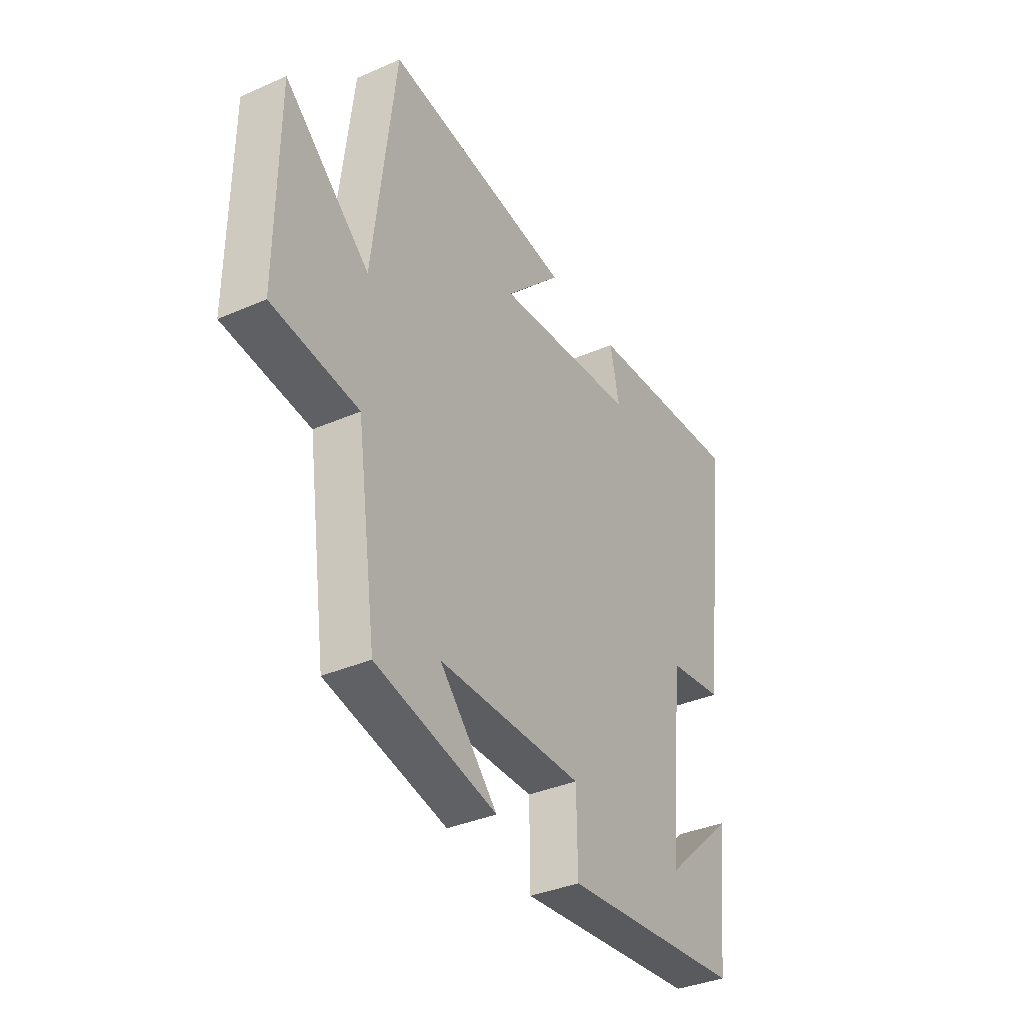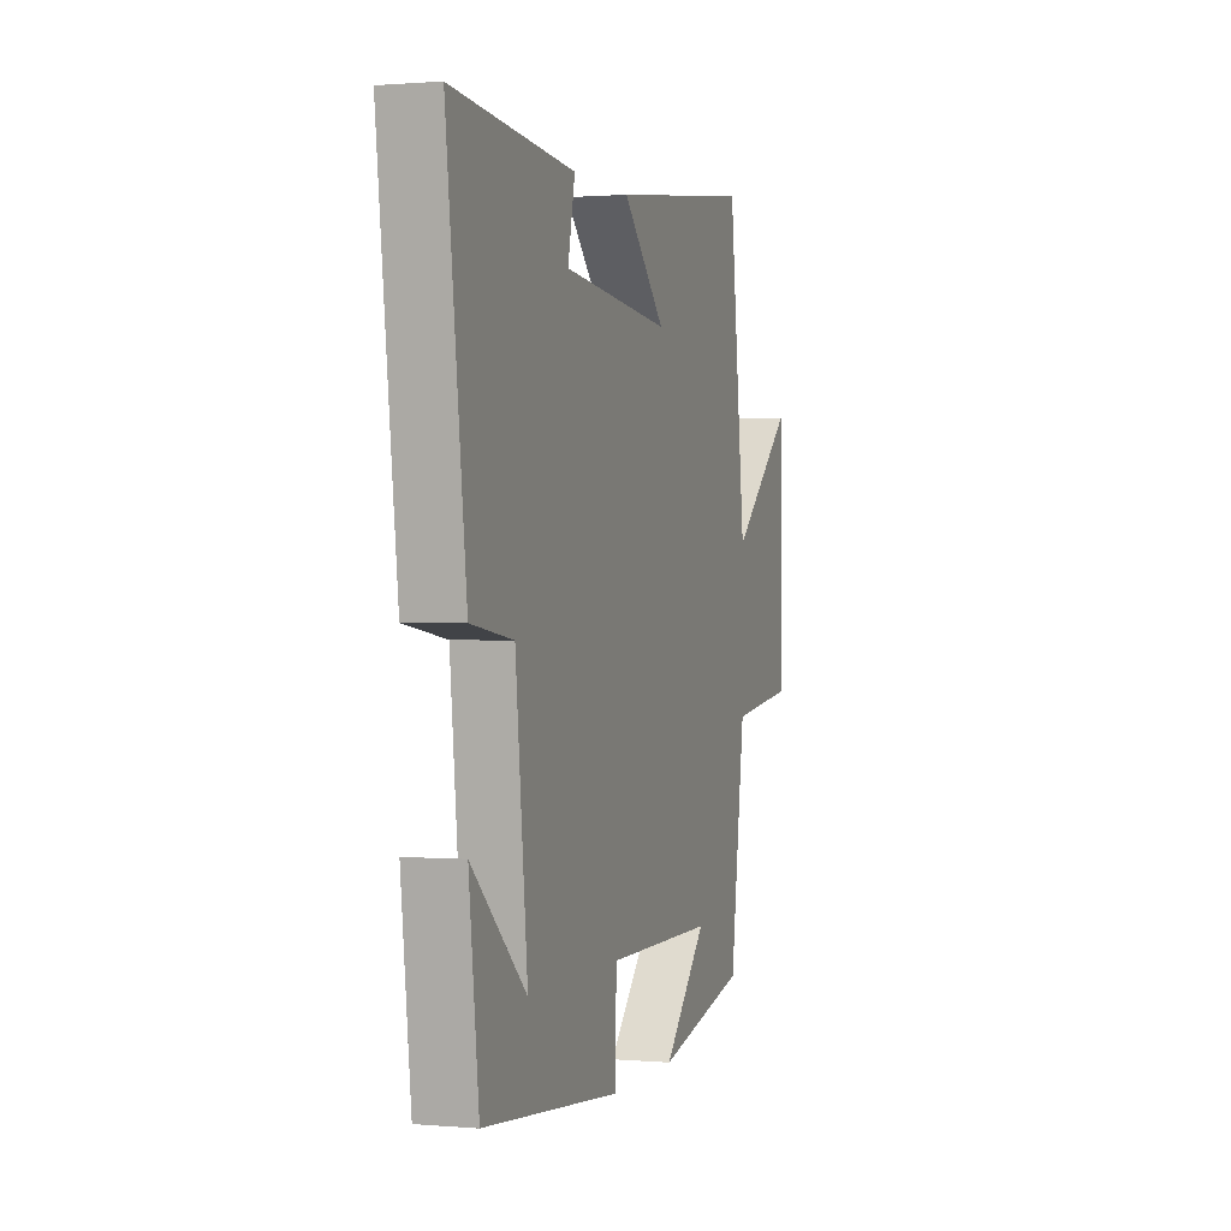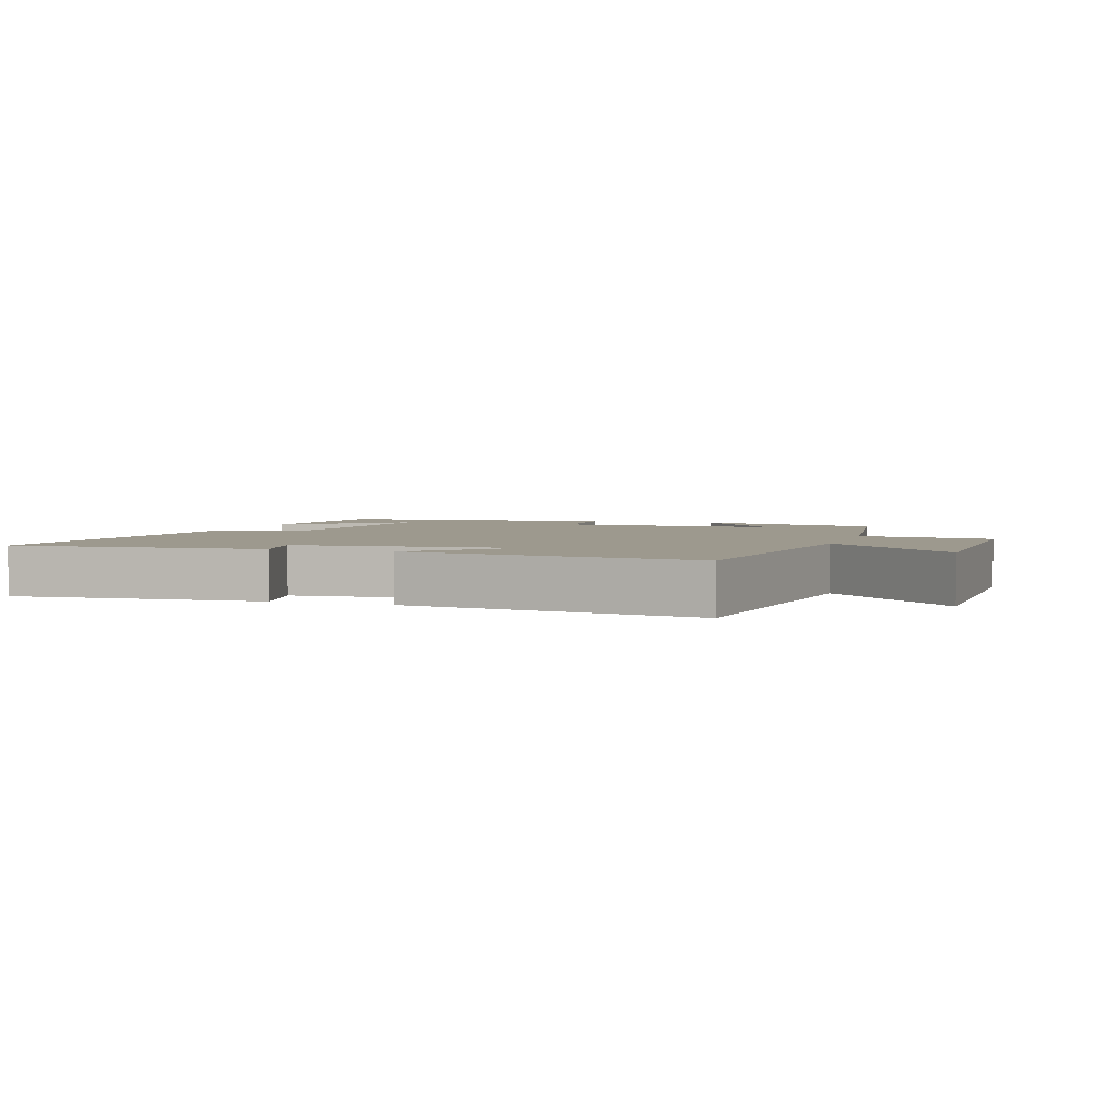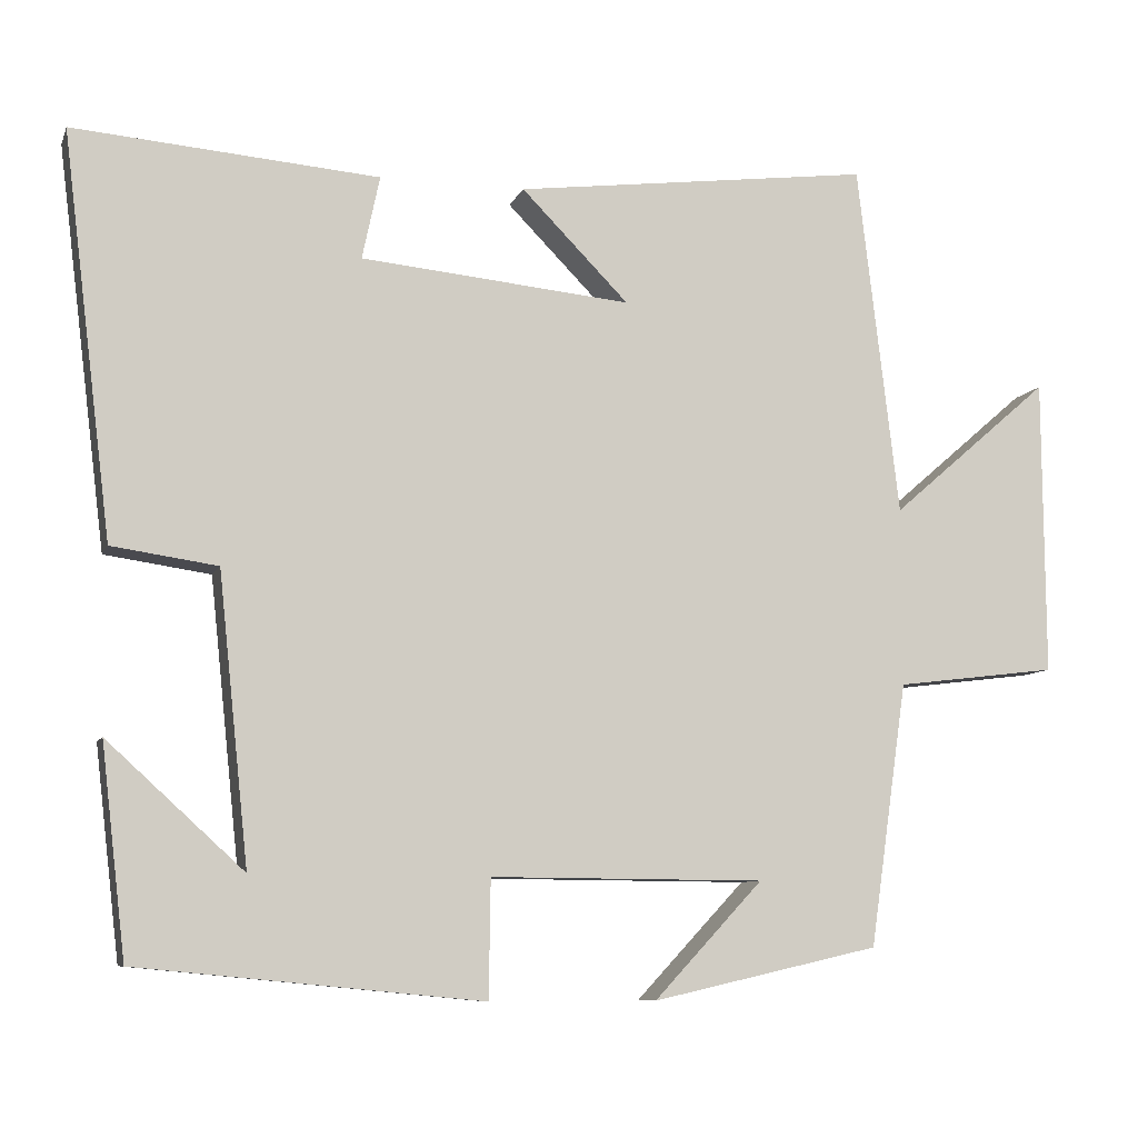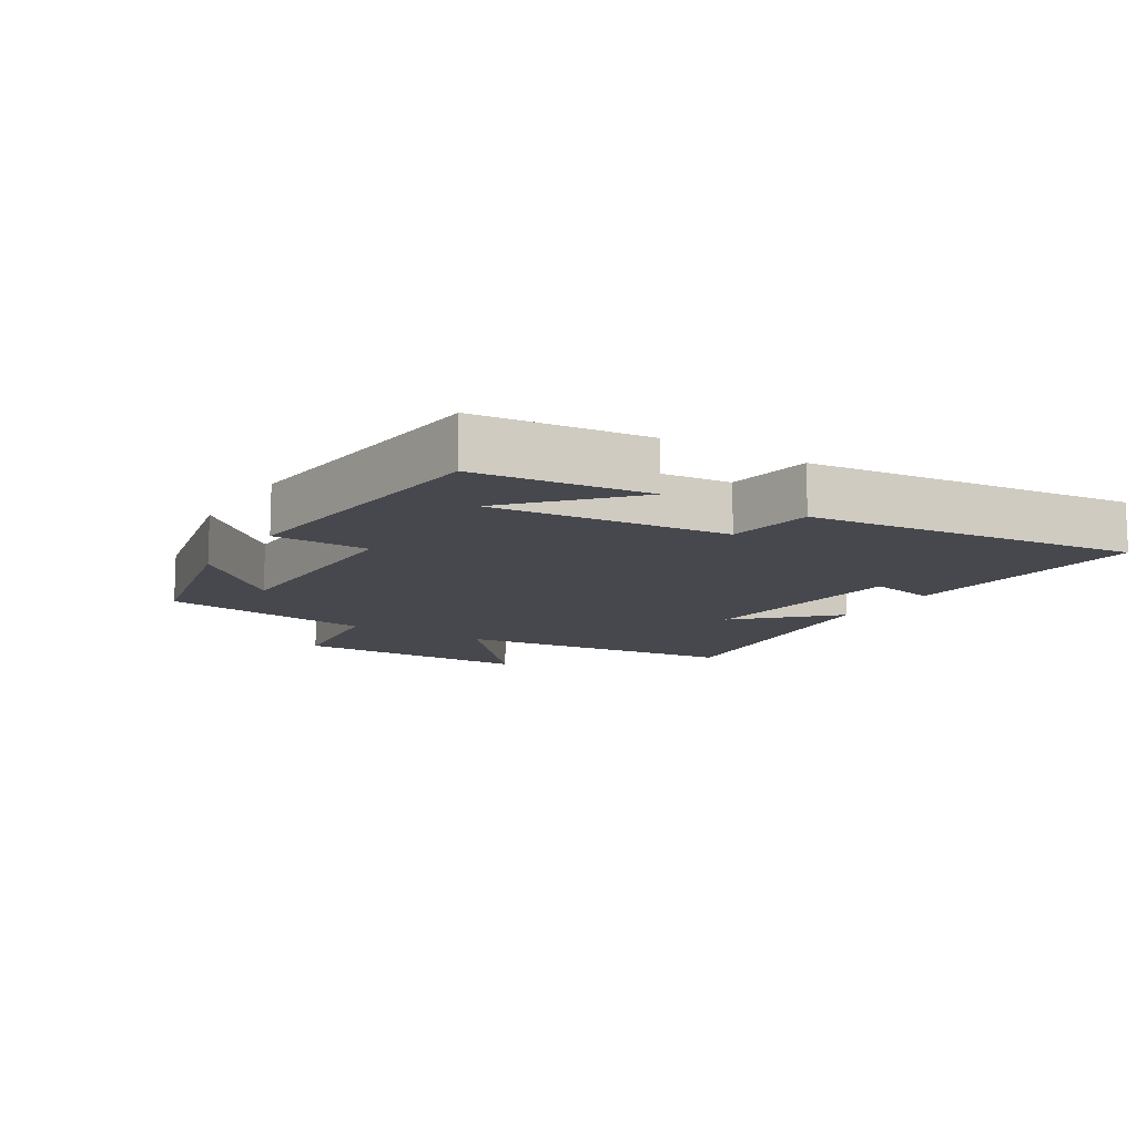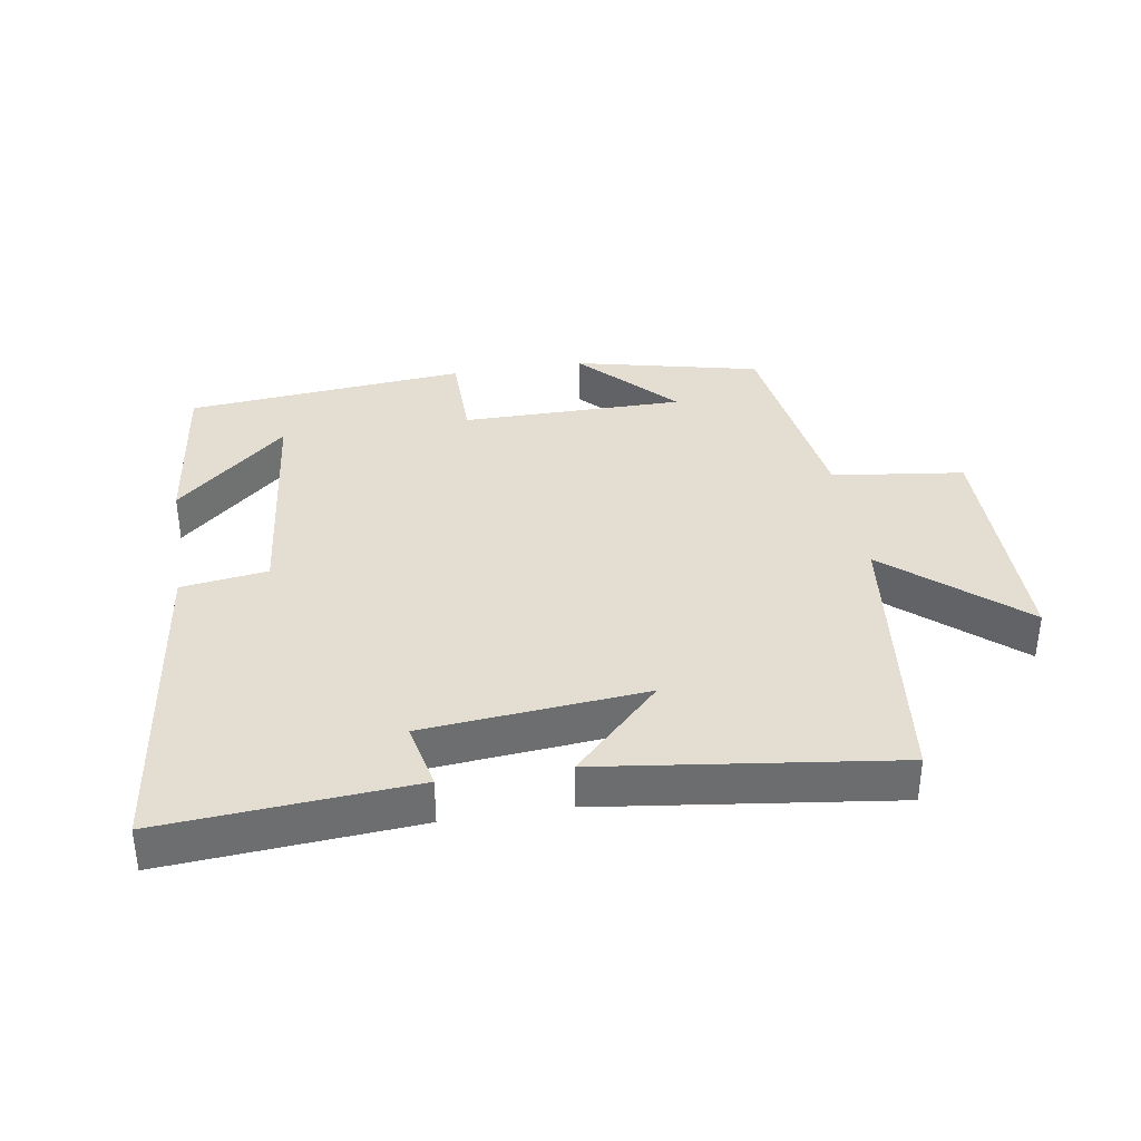
<metadata>
{"format":"obj","ext":"obj","renderer":"f3d","projection":"perspective","resolution":1024,"background":"white","views":[{"elev":-36.2,"azim":119.7,"up":"+Z"},{"elev":0.7,"azim":-72.3,"up":"+Z"},{"elev":3.4,"azim":18.5,"up":"+Y"},{"elev":-8.5,"azim":-15.8,"up":"+Z"},{"elev":-11.8,"azim":-122.0,"up":"+Y"},{"elev":36.2,"azim":-9.0,"up":"+Y"}]}
</metadata>
<code>
v -0.469 0.07 -0.458
v -0.5 0.07 -0.196
v -0.33 0.07 -0.351
v -0.368 0.07 0.009
v -0.5 0.07 0.028
v -0.562 0.07 0.53
v -0.181 0.07 0.5
v -0.203 0.07 0.396
v 0.135 0.07 0.364
v 0.001 0.07 0.5
v 0.448 0.07 0.557
v 0.5 0.07 0.117
v 0.7 0.07 0.29
v 0.702 0.07 -0.082
v 0.5 0.07 -0.107
v 0.453 0.07 -0.436
v 0.169 0.07 -0.5
v 0.305 0.07 -0.355
v -0.037 0.07 -0.353
v -0.039 0.07 -0.5
v -0.469 0 -0.458
v -0.5 0 -0.196
v -0.33 0 -0.351
v -0.368 0 0.009
v -0.5 0 0.028
v -0.562 0 0.53
v -0.181 0 0.5
v -0.203 0 0.396
v 0.135 0 0.364
v 0.001 0 0.5
v 0.448 0 0.557
v 0.5 0 0.117
v 0.7 0 0.29
v 0.702 0 -0.082
v 0.5 0 -0.107
v 0.453 0 -0.436
v 0.169 0 -0.5
v 0.305 0 -0.355
v -0.037 0 -0.353
v -0.039 0 -0.5
f 19 20 1
f 16 17 18
f 15 16 18
f 15 18 19
f 12 13 14 15
f 9 10 11 12
f 8 9 12 15
f 5 6 7 8
f 4 5 8 15
f 3 4 15 19
f 1 2 3
f 1 3 19
f 21 40 39
f 38 37 36
f 38 36 35
f 39 38 35
f 35 34 33 32
f 32 31 30 29
f 35 32 29 28
f 28 27 26 25
f 35 28 25 24
f 39 35 24 23
f 23 22 21
f 39 23 21
f 1 21 22 2
f 2 22 23 3
f 3 23 24 4
f 4 24 25 5
f 5 25 26 6
f 6 26 27 7
f 7 27 28 8
f 8 28 29 9
f 9 29 30 10
f 10 30 31 11
f 11 31 32 12
f 12 32 33 13
f 13 33 34 14
f 14 34 35 15
f 15 35 36 16
f 16 36 37 17
f 17 37 38 18
f 18 38 39 19
f 19 39 40 20
f 20 40 21 1

</code>
